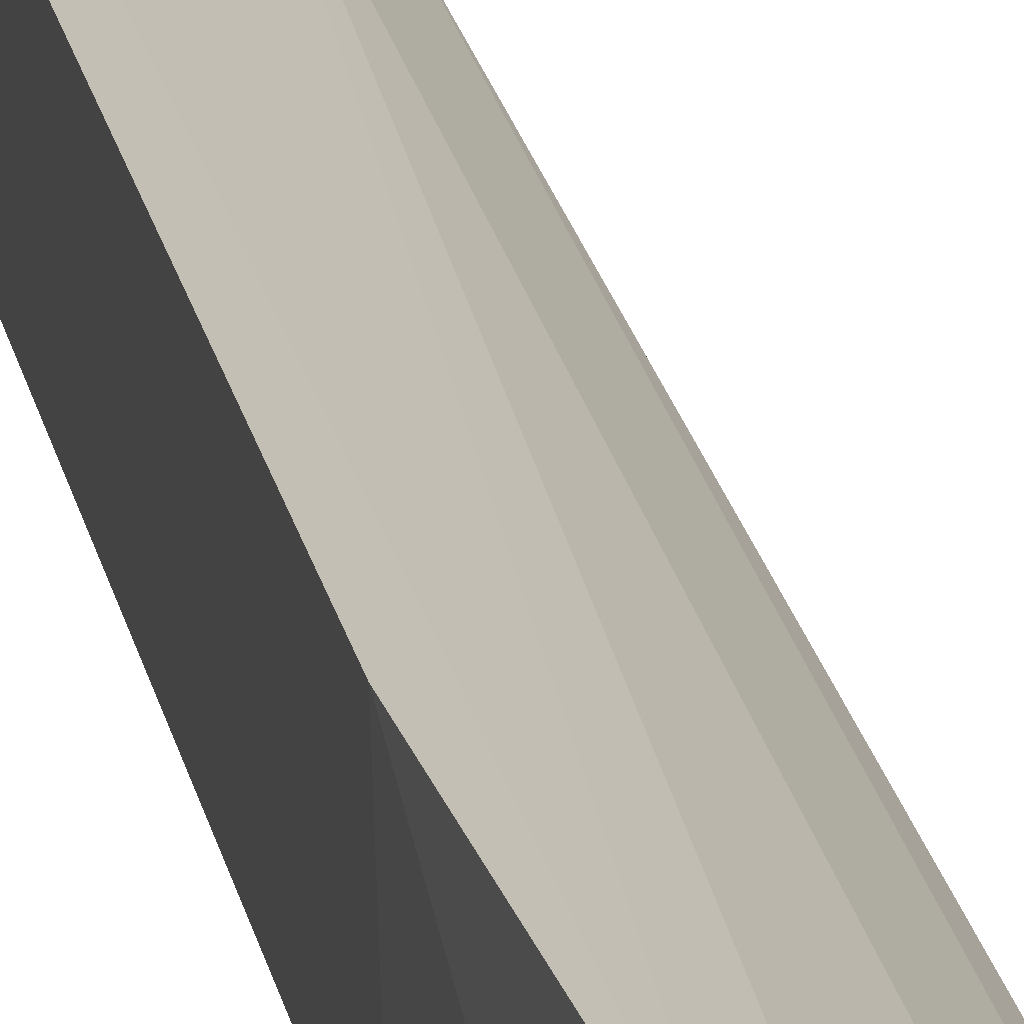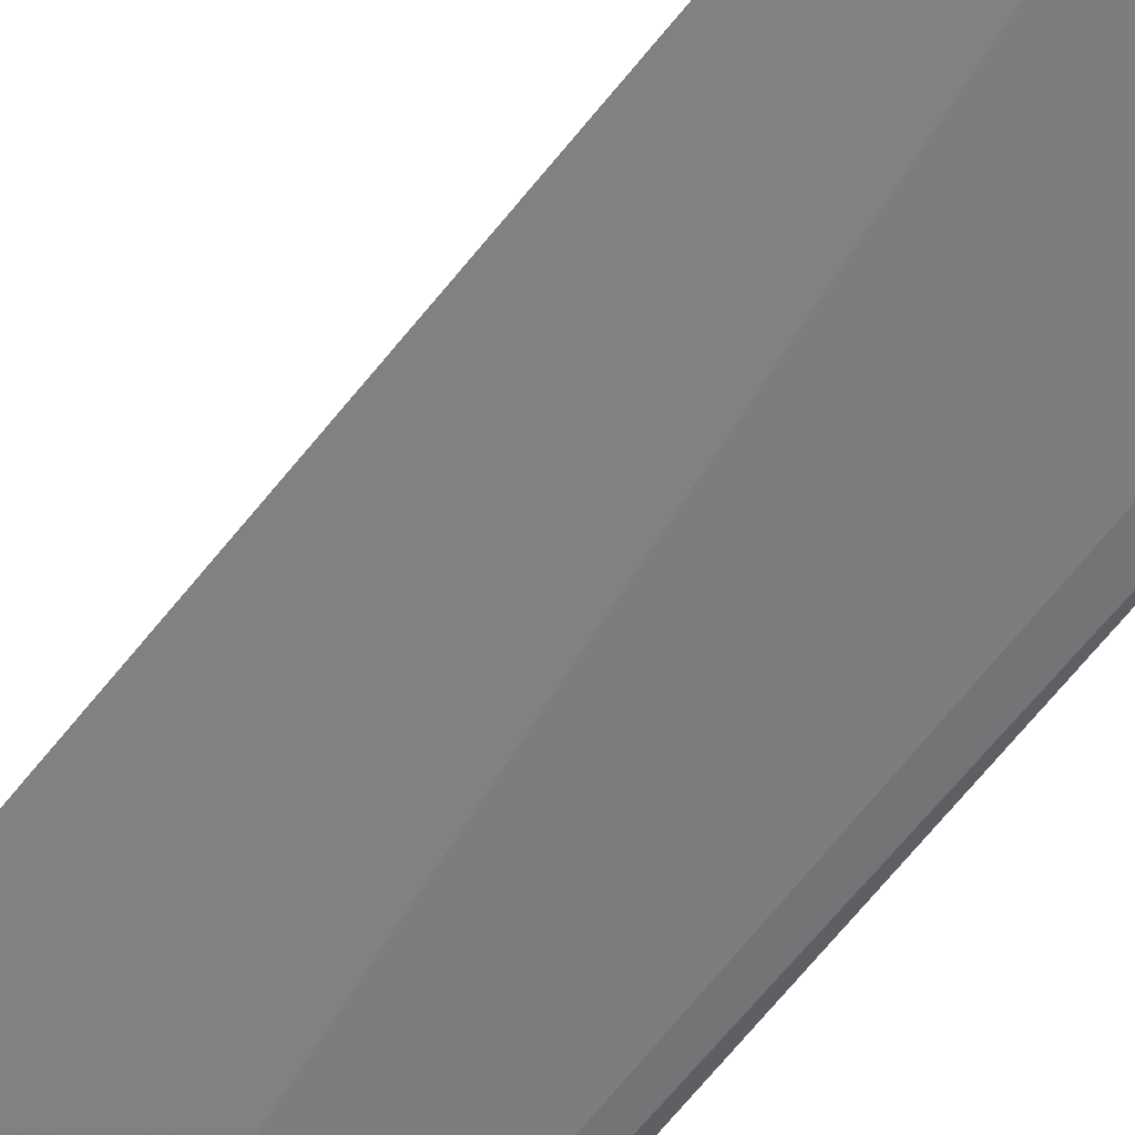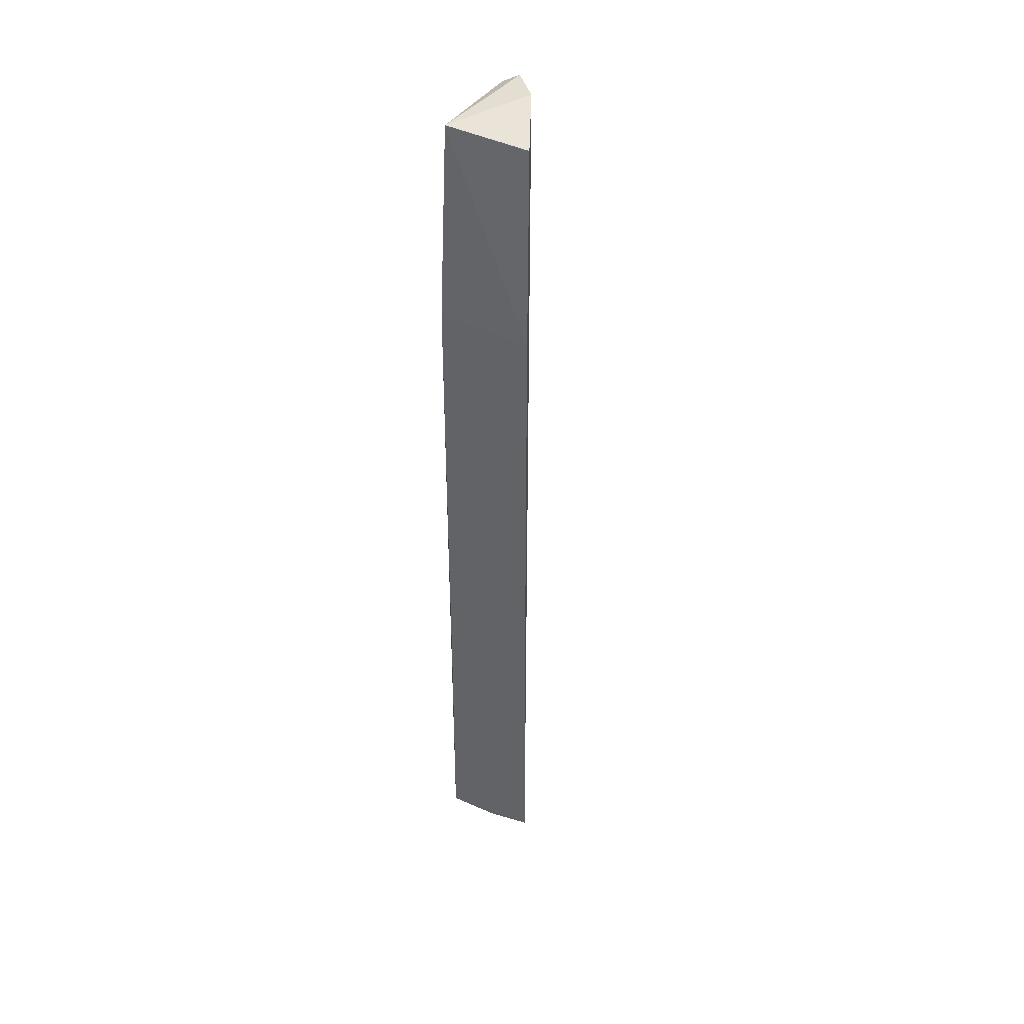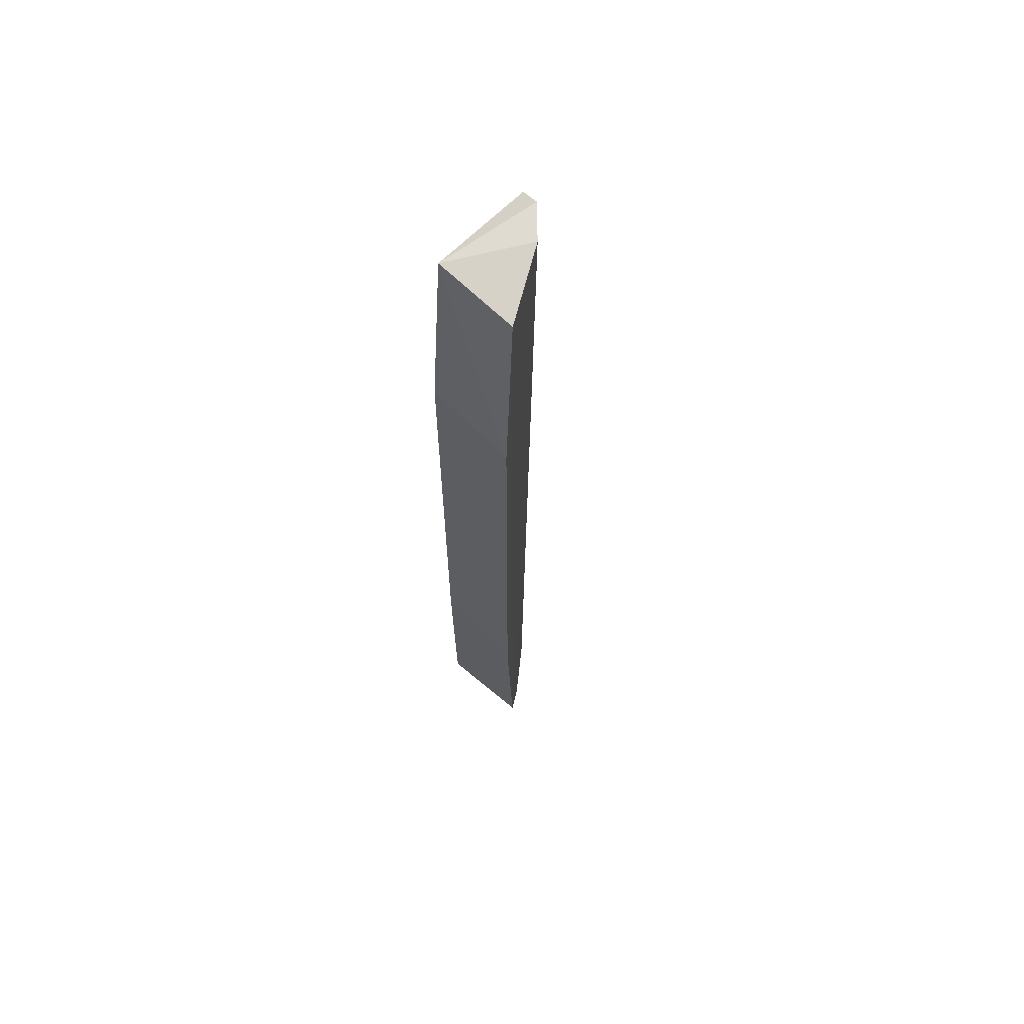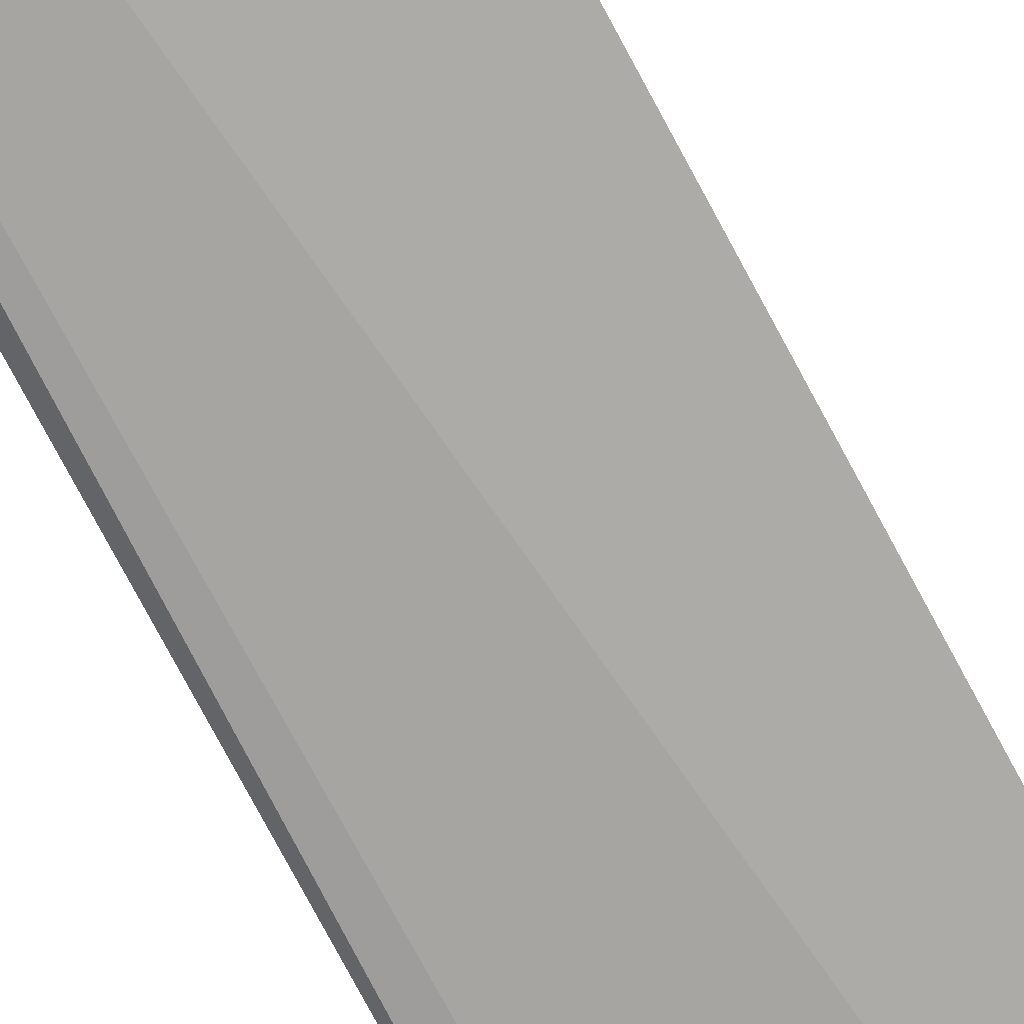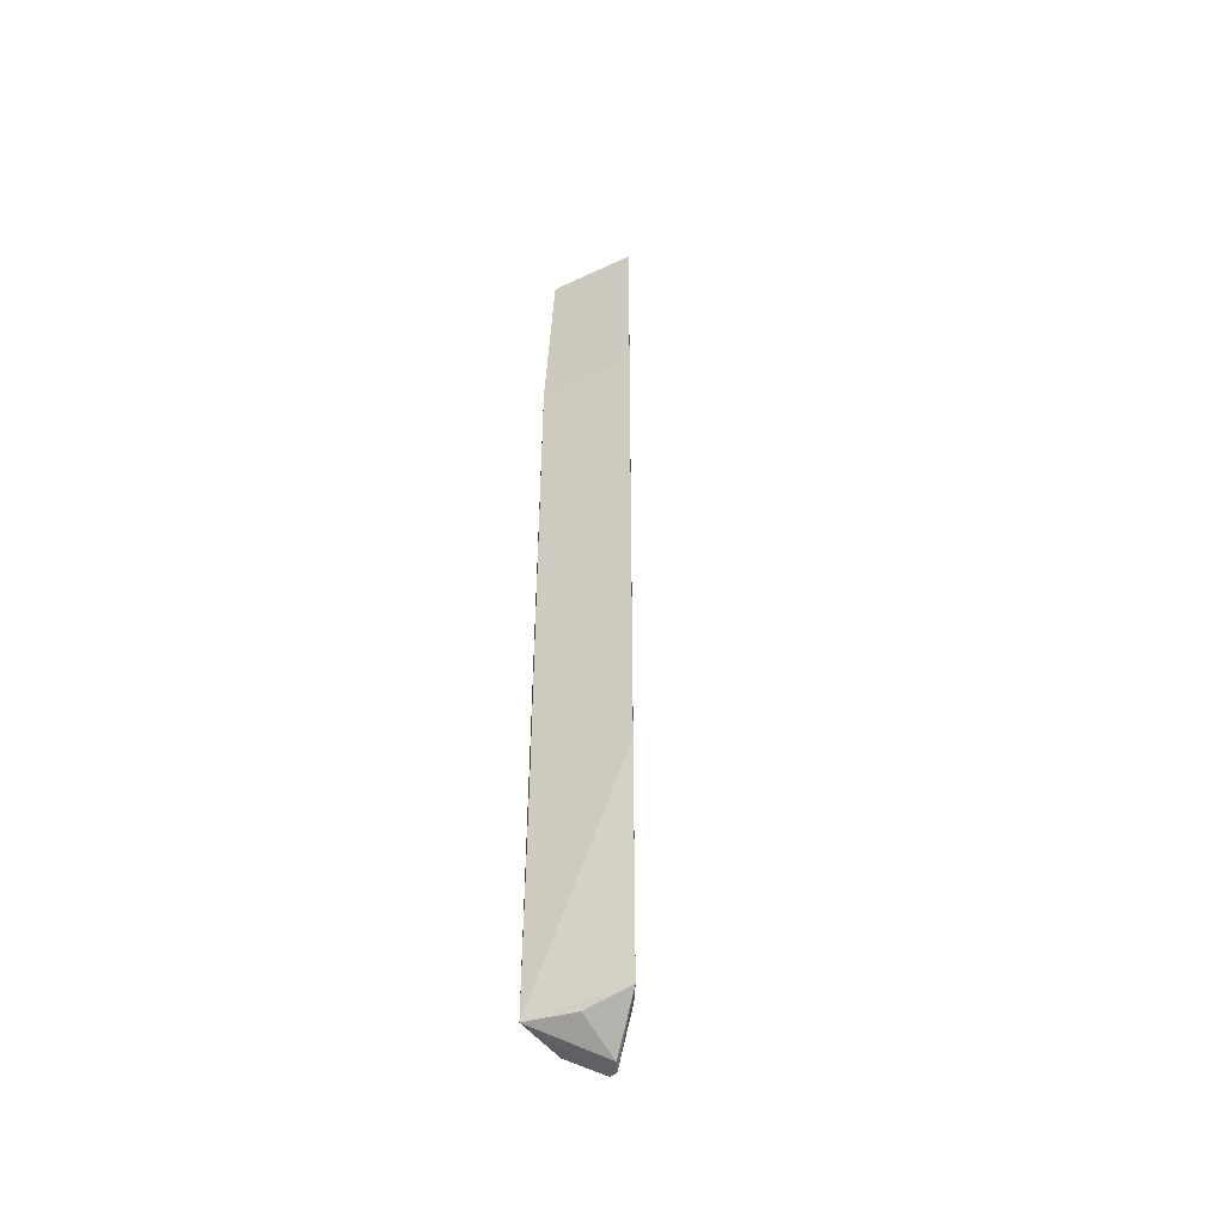
<metadata>
{"format":"obj","ext":"obj","renderer":"f3d","projection":"perspective","resolution":1024,"background":"white","views":[{"elev":19.3,"azim":170.1,"up":"+Y"},{"elev":-58.9,"azim":-36.8,"up":"+Y"},{"elev":40.2,"azim":120.4,"up":"+Z"},{"elev":63.6,"azim":134.3,"up":"+Z"},{"elev":-74.4,"azim":-152.1,"up":"+Y"},{"elev":-45.2,"azim":118.5,"up":"+Z"}]}
</metadata>
<code>
v -0.1692 0.2147 0.4634
v -0.1635 0.2074 -0.4681
v -0.1507 0.3133 0.2652
v -0.1684 0.3041 0.4621
v -0.2741 0.2137 -0.447
v -0.1539 0.2145 0.2652
v -0.2741 0.2137 0.4621
v -0.1684 0.3041 -0.4621
v -0.1507 0.3133 -0.2348
v -0.2372 0.2665 0.4775
v -0.2165 0.2625 -0.4992
v -0.1539 0.2145 -0.2348
v -0.2665 0.2372 0.4775
v -0.2056 0.2679 -0.4974
v -0.2148 0.2148 -0.4727
v -0.2311 0.2596 -0.447
v -0.1679 0.2583 -0.472
v -0.2222 0.2535 -0.4968
v -0.1897 0.2914 -0.4621
v -0.2596 0.2311 -0.447
f 1 3 4
f 6 1 2
f 6 3 1
f 7 5 2
f 7 2 1
f 8 4 3
f 9 3 6
f 9 8 3
f 9 2 8
f 10 1 4
f 10 4 8
f 12 9 6
f 12 6 2
f 12 2 9
f 13 7 1
f 13 1 10
f 13 5 7
f 14 11 8
f 14 2 11
f 15 2 5
f 17 14 8
f 17 8 2
f 17 2 14
f 18 11 2
f 18 2 15
f 18 15 5
f 18 5 11
f 19 16 10
f 19 10 8
f 19 8 11
f 19 11 16
f 20 16 11
f 20 11 5
f 20 5 13
f 20 13 10
f 20 10 16

</code>
